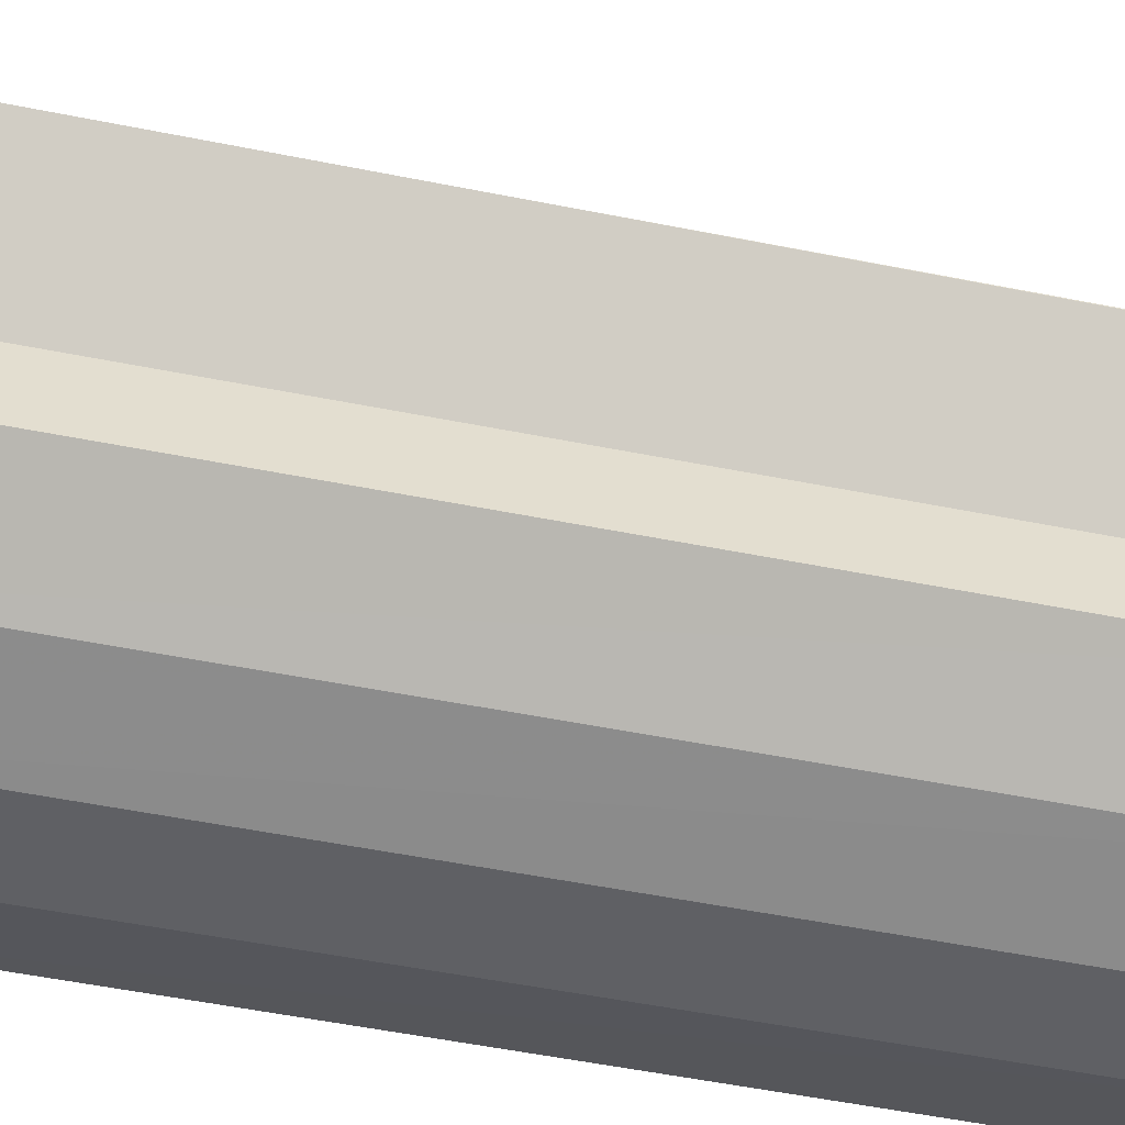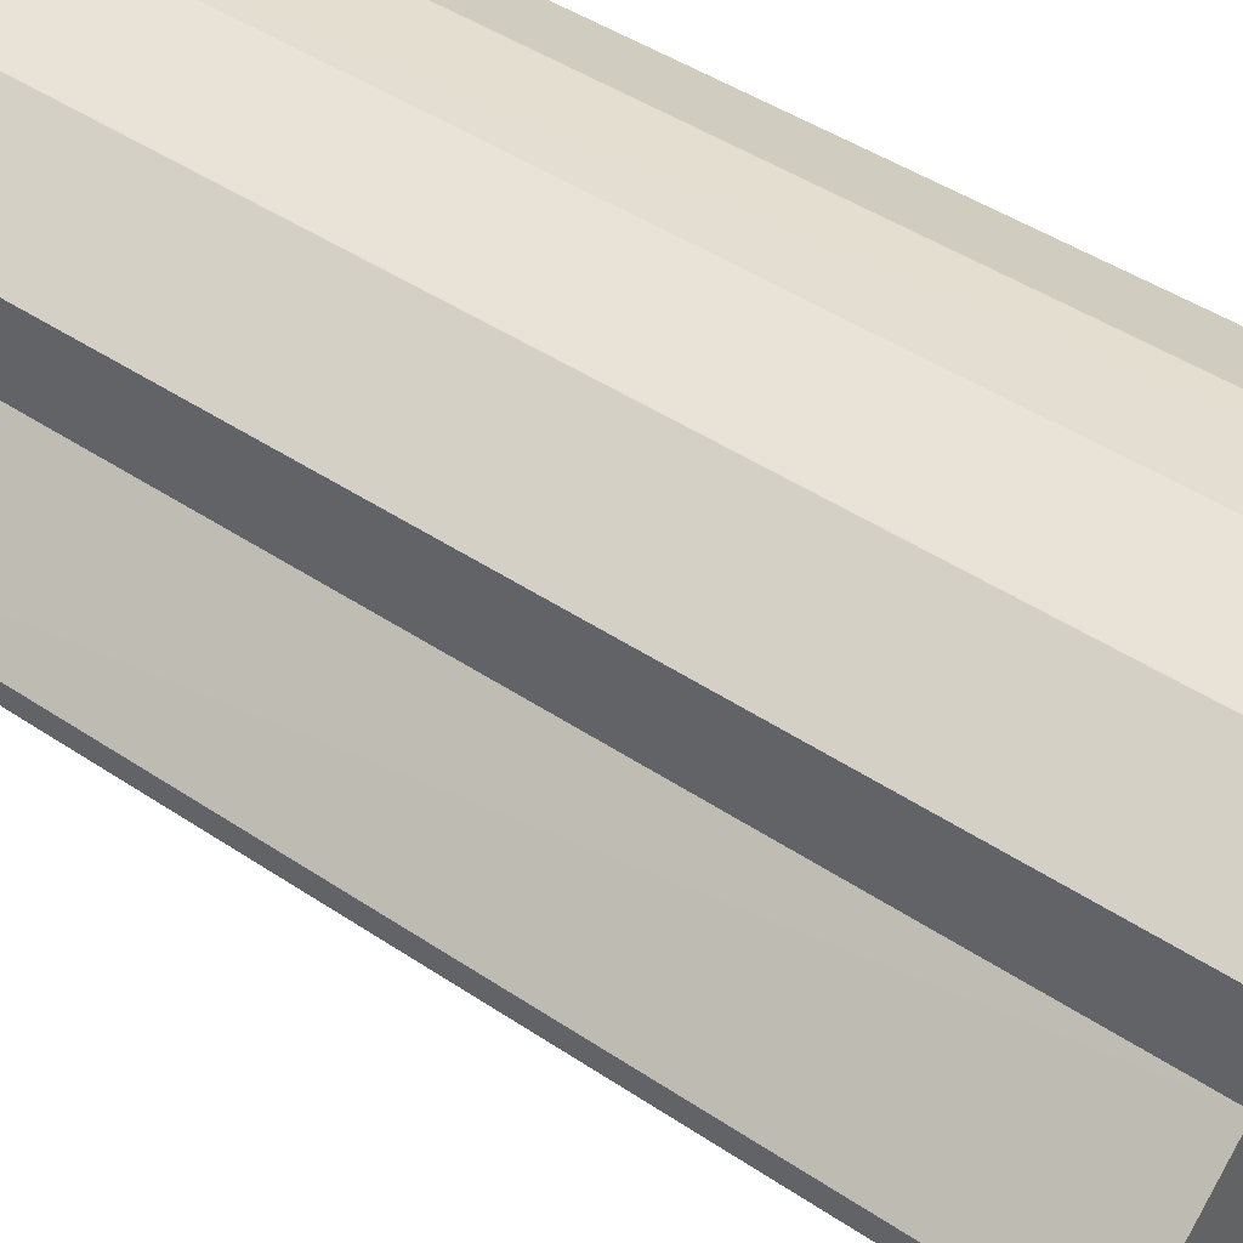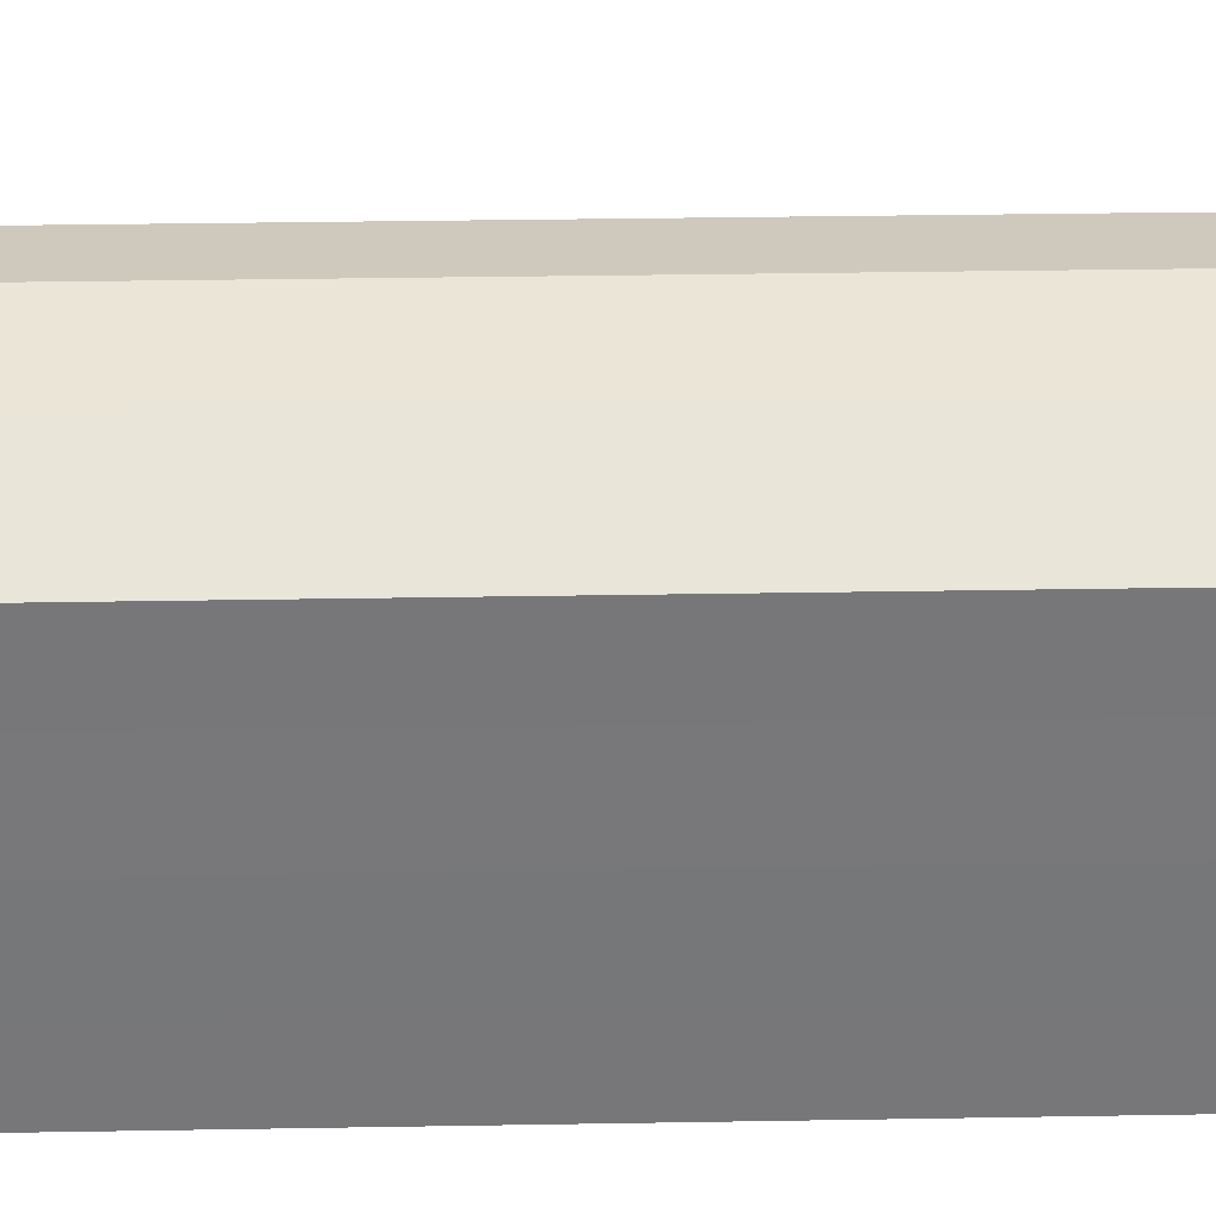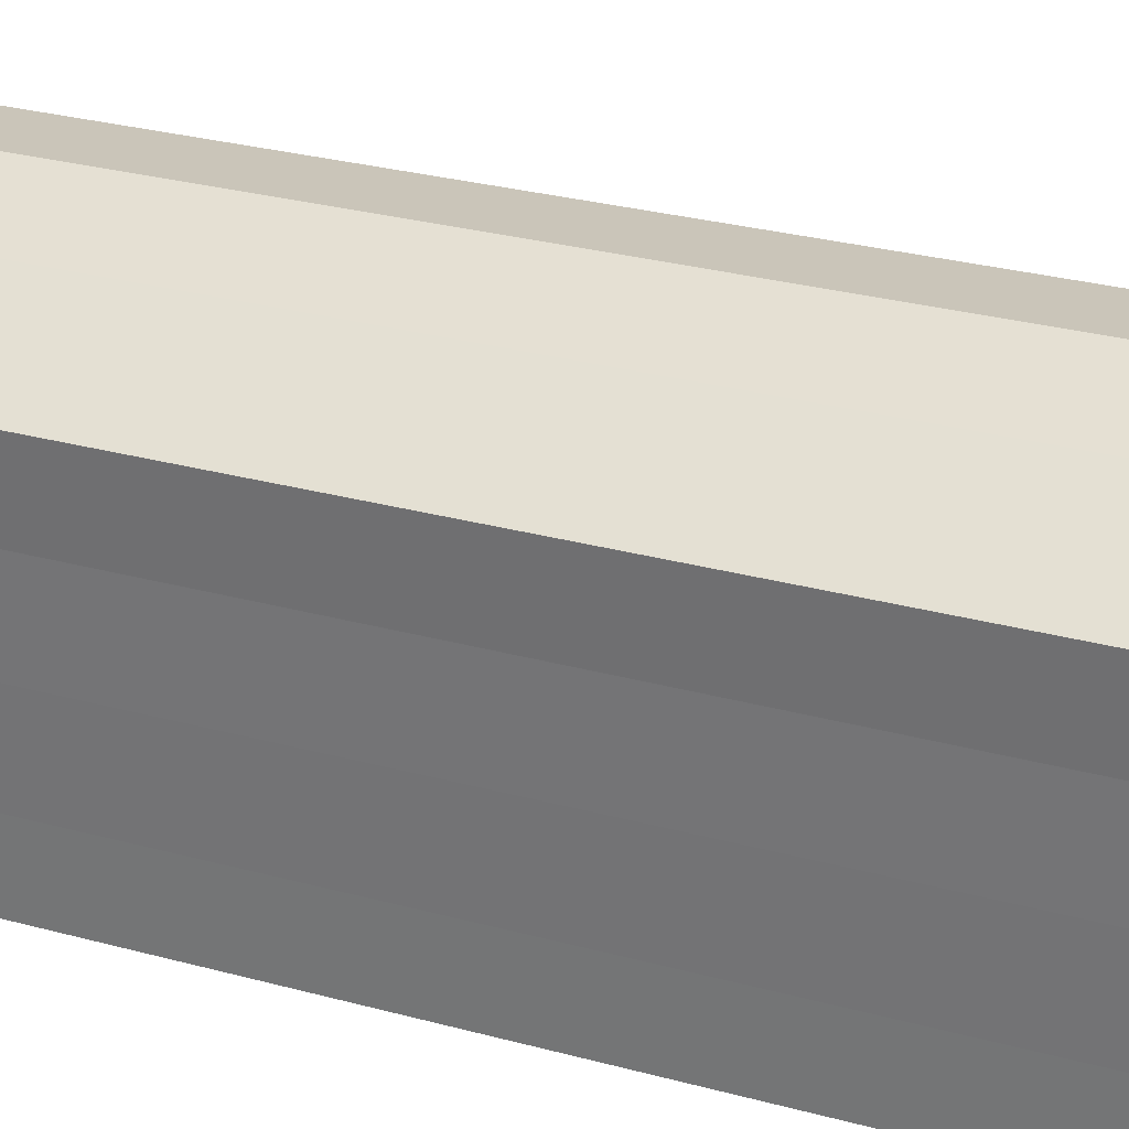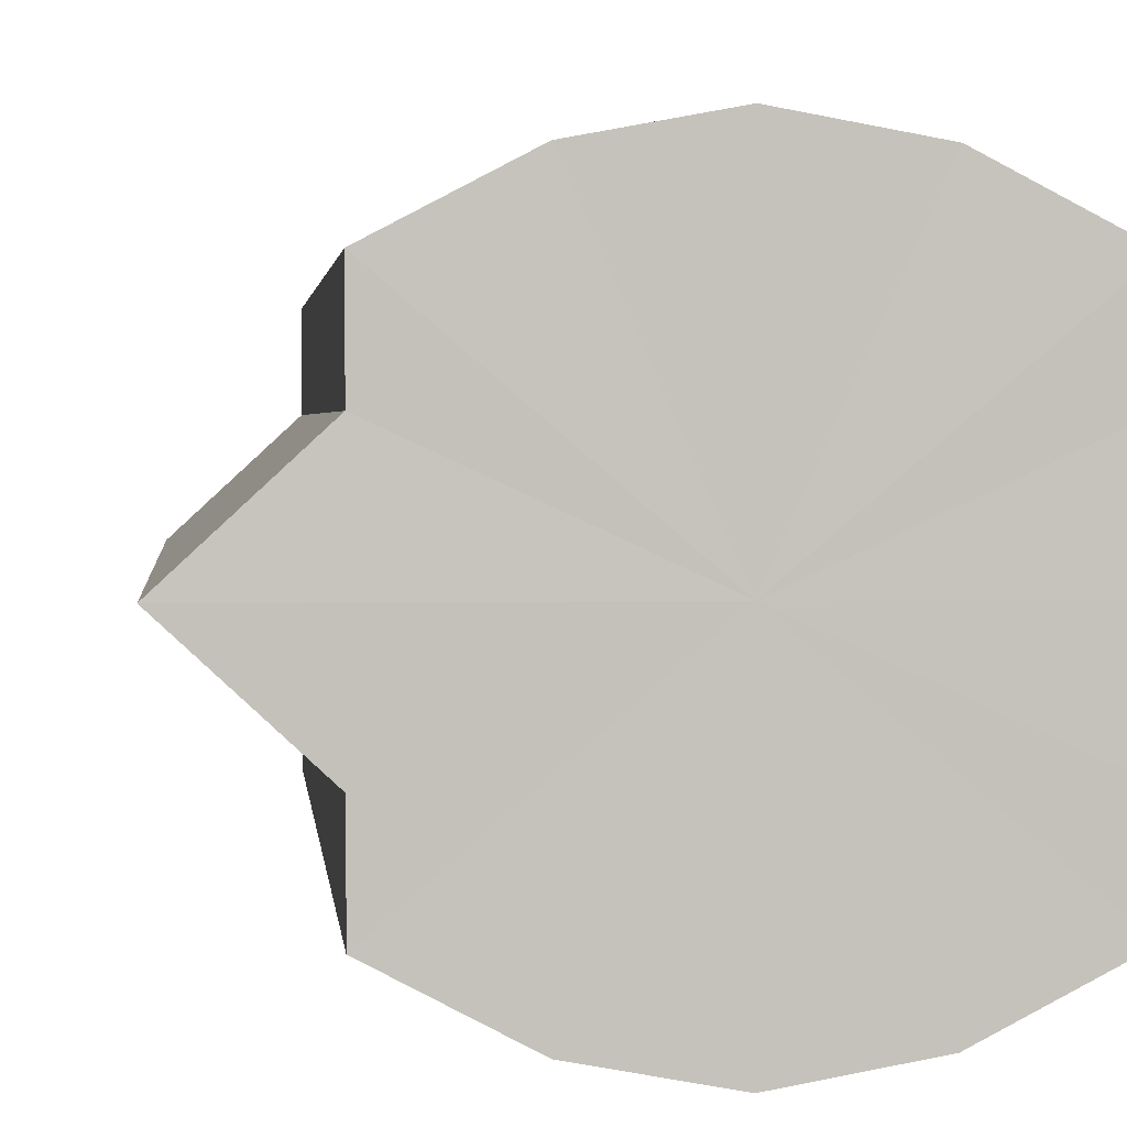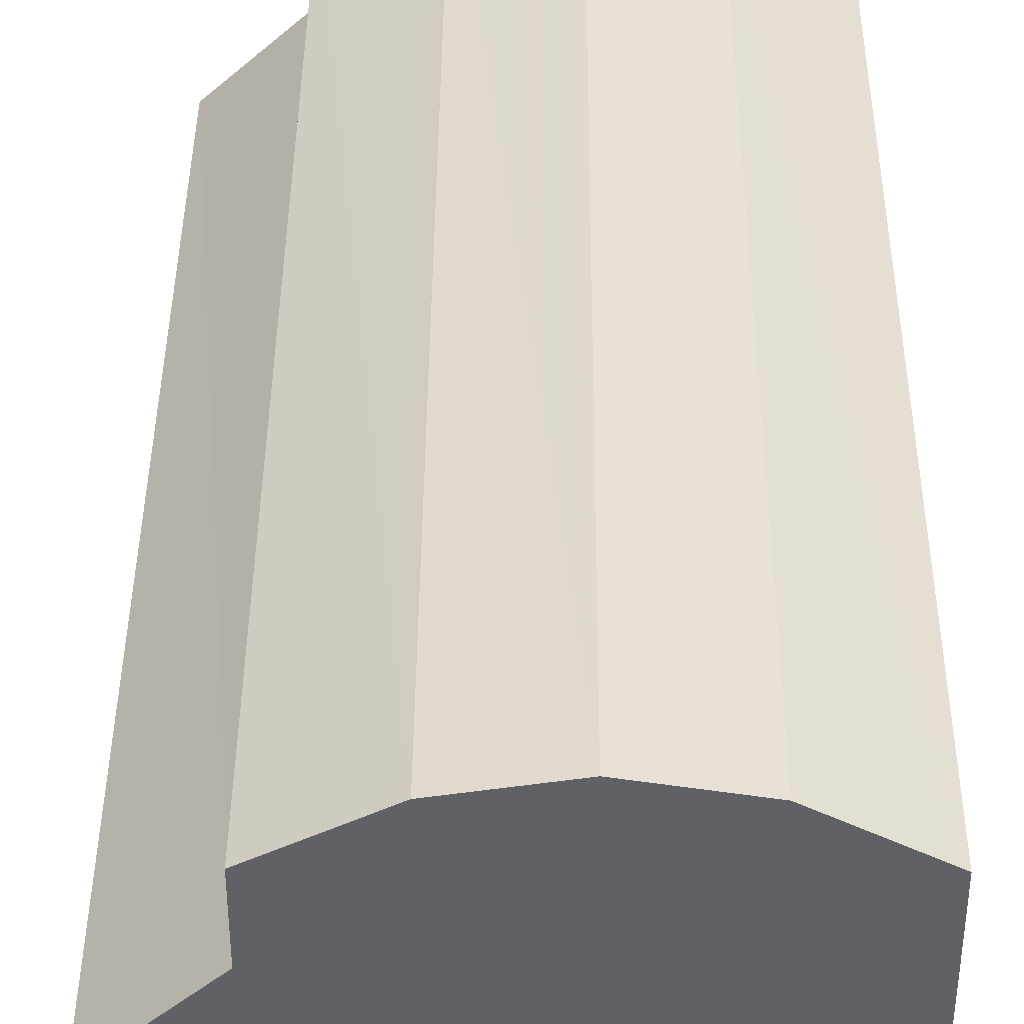
<metadata>
{"format":"obj","ext":"obj","renderer":"f3d","projection":"perspective","resolution":1024,"background":"white","views":[{"elev":-53.9,"azim":-102.0,"up":"+Z"},{"elev":43.6,"azim":-51.5,"up":"+Z"},{"elev":33.0,"azim":88.7,"up":"+Z"},{"elev":30.1,"azim":111.3,"up":"+Z"},{"elev":2.1,"azim":-5.1,"up":"+Z"},{"elev":40.2,"azim":0.4,"up":"+Z"}]}
</metadata>
<code>
o 15656
v 2231 1857 7.274
v 2231 1857 7.265
v 2231 1857 7.274
v 2231 1857 7.257
v 2231 1857 7.265
v 2231 1857 7.283
v 2231 1857 7.283
v 2231 1857 7.252
v 2231 1857 7.257
v 2231 1857 7.291
v 2231 1857 7.291
v 2231 1857 7.25
v 2231 1857 7.252
v 2231 1857 7.296
v 2231 1857 7.296
v 2231 1857 7.252
v 2231 1857 7.25
v 2231 1857 7.298
v 2231 1857 7.298
v 2231 1857 7.257
v 2231 1857 7.252
v 2231 1857 7.296
v 2231 1857 7.296
v 2231 1857 7.265
v 2231 1857 7.257
v 2231 1857 7.274
v 2231 1857 7.265
v 2231 1857 7.291
v 2231 1857 7.291
v 2231 1857 7.283
v 2231 1857 7.283
v 2231 1857 7.274
v 2231 1857 7.274
v 2231 1857 7.283
v 2231 1857 7.283
v 2231 1857 7.291
v 2231 1857 7.291
v 2231 1857 7.296
v 2231 1857 7.296
v 2231 1857 7.298
v 2231 1857 7.298
v 2231 1857 7.296
v 2231 1857 7.296
v 2231 1857 7.291
v 2231 1857 7.291
v 2231 1857 7.283
v 2231 1857 7.283
v 2231 1857 7.274
v 2231 1857 7.274
v 2231 1857 7.265
v 2231 1857 7.265
v 2231 1857 7.257
v 2231 1857 7.257
v 2231 1857 7.252
v 2231 1857 7.252
v 2231 1857 7.25
v 2231 1857 7.25
v 2231 1857 7.252
v 2231 1857 7.252
v 2231 1857 7.257
v 2231 1857 7.257
v 2231 1857 7.265
v 2231 1857 7.265
v 2231 1857 7.274
v 2231 1857 7.274
v 2231 1857 7.274
v 2231 1857 7.265
v 2231 1857 7.283
v 2231 1857 7.257
v 2231 1857 7.291
v 2231 1857 7.252
v 2231 1857 7.296
v 2231 1857 7.25
v 2231 1857 7.298
v 2231 1857 7.252
v 2231 1857 7.296
v 2231 1857 7.257
v 2231 1857 7.291
v 2231 1857 7.265
v 2231 1857 7.283
v 2231 1857 7.274
v 2231 1857 7.274
v 2231 1857 7.274
v 2231 1857 7.265
v 2231 1857 7.283
v 2231 1857 7.257
v 2231 1857 7.291
v 2231 1857 7.252
v 2231 1857 7.296
v 2231 1857 7.25
v 2231 1857 7.298
v 2231 1857 7.252
v 2231 1857 7.296
v 2231 1857 7.257
v 2231 1857 7.291
v 2231 1857 7.265
v 2231 1857 7.283
v 2231 1857 7.274
f 1 2 3
f 2 4 5
f 6 1 7
f 4 8 9
f 10 6 11
f 8 12 13
f 14 10 15
f 12 16 17
f 18 14 19
f 16 20 21
f 22 18 23
f 20 24 25
f 24 26 27
f 28 22 29
f 30 28 31
f 32 30 33
f 33 34 35
f 35 36 37
f 37 38 39
f 39 40 41
f 41 42 43
f 43 44 45
f 45 46 47
f 47 48 49
f 49 50 51
f 51 52 53
f 53 54 55
f 55 56 57
f 57 58 59
f 59 60 61
f 61 62 63
f 63 64 65
f 66 64 67
f 66 68 64
f 66 67 69
f 66 70 68
f 66 69 71
f 66 72 70
f 66 71 73
f 66 74 72
f 66 73 75
f 66 76 74
f 66 75 77
f 66 78 76
f 66 77 79
f 66 80 78
f 66 79 81
f 66 81 80
f 82 83 84
f 82 85 83
f 82 84 86
f 82 87 85
f 82 86 88
f 82 89 87
f 82 88 90
f 82 91 89
f 82 90 92
f 82 93 91
f 82 92 94
f 82 95 93
f 82 94 96
f 82 97 95
f 82 96 98
f 82 98 97

</code>
